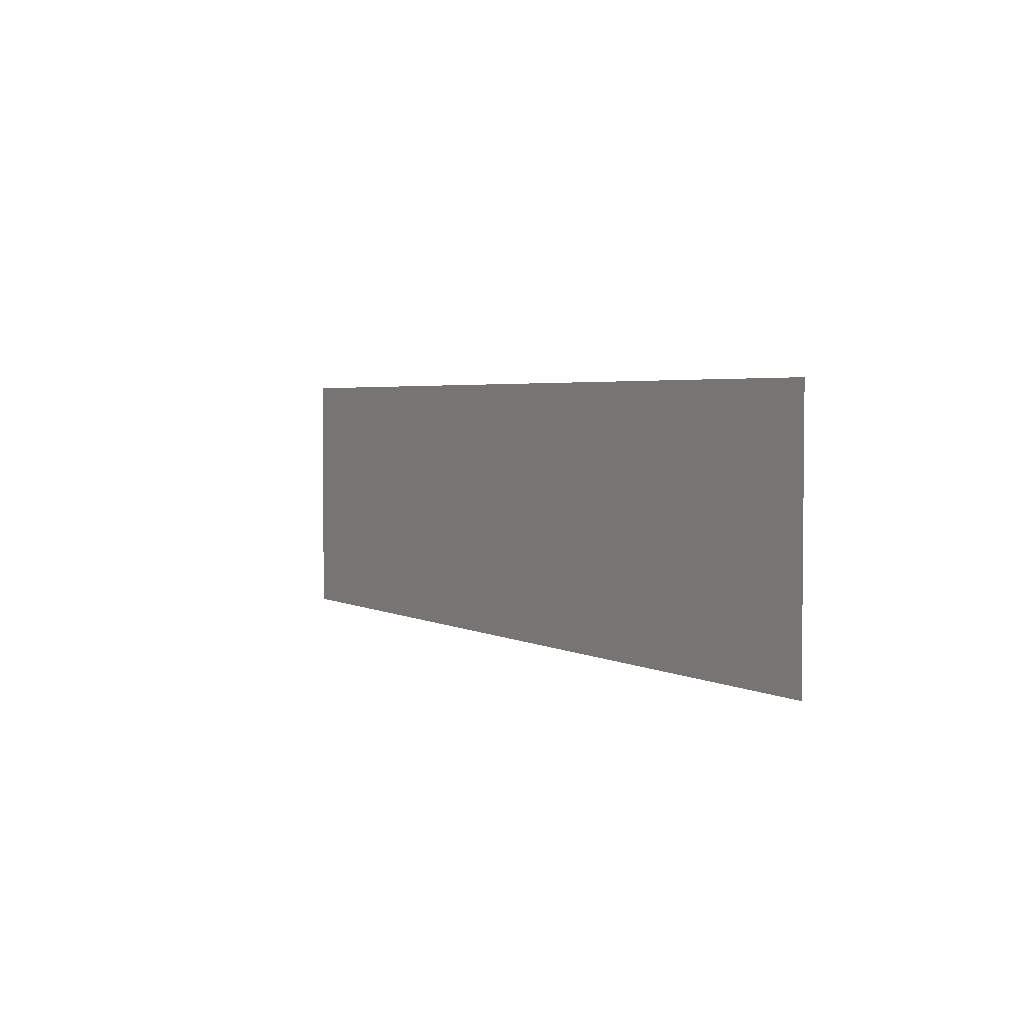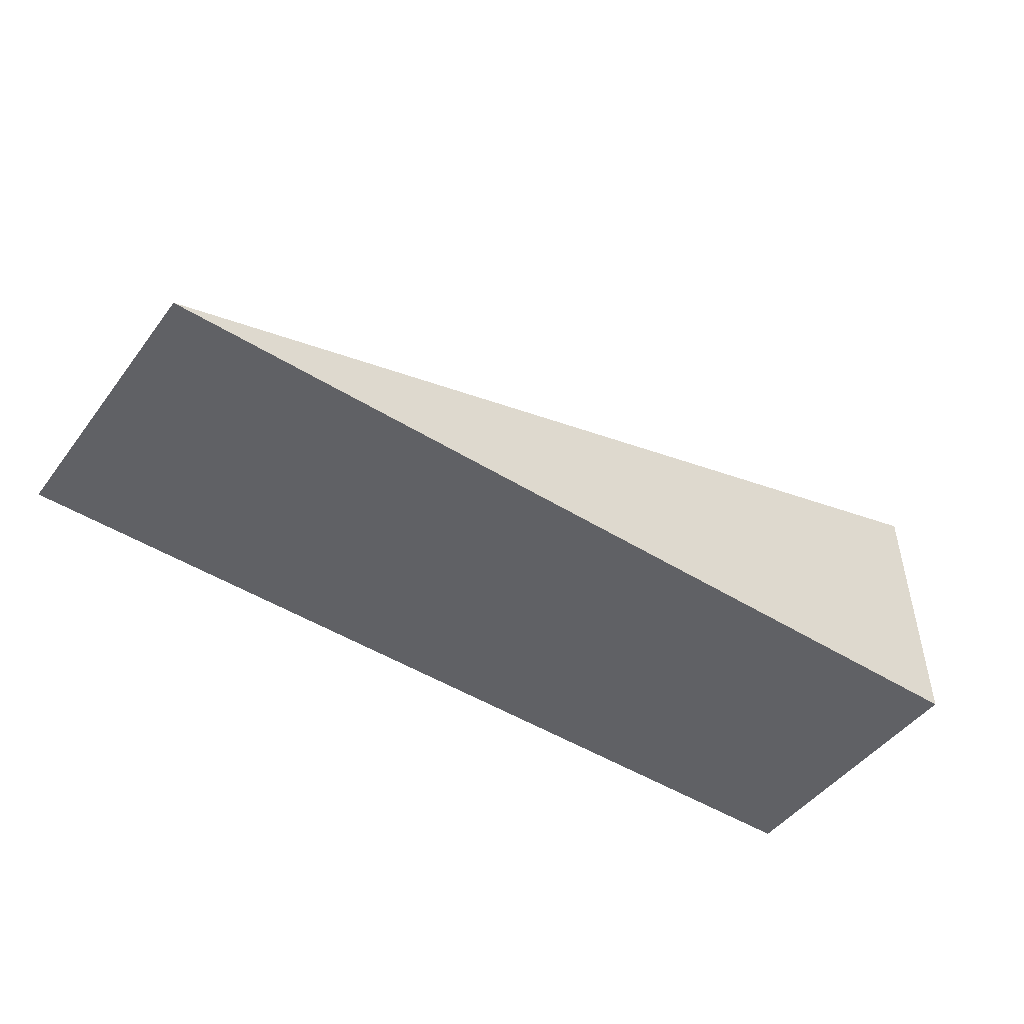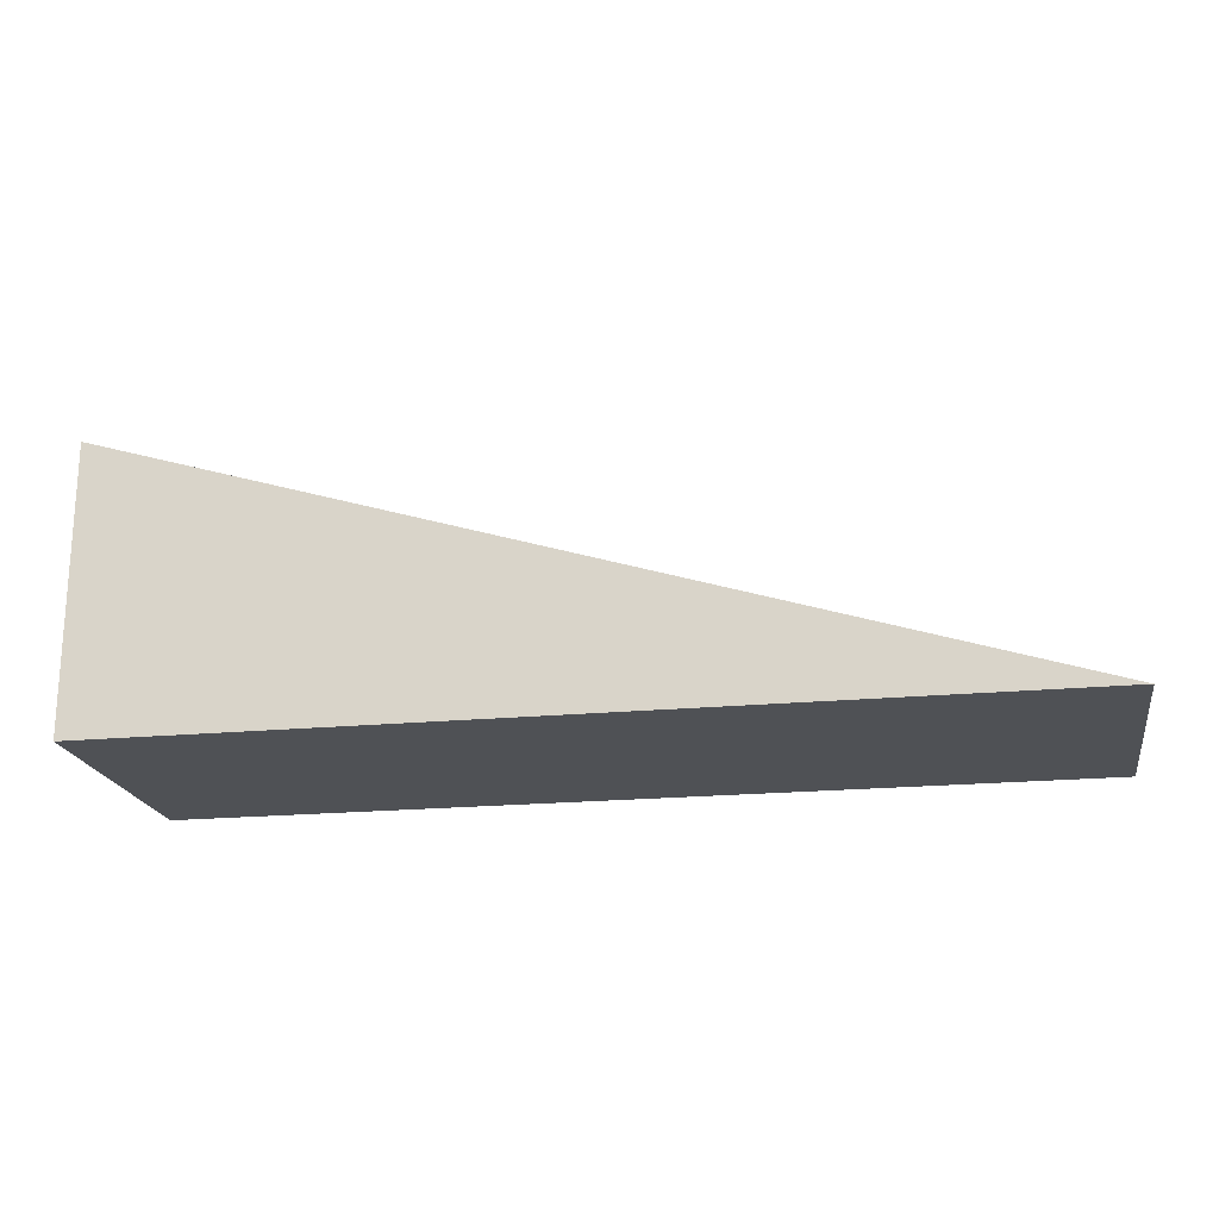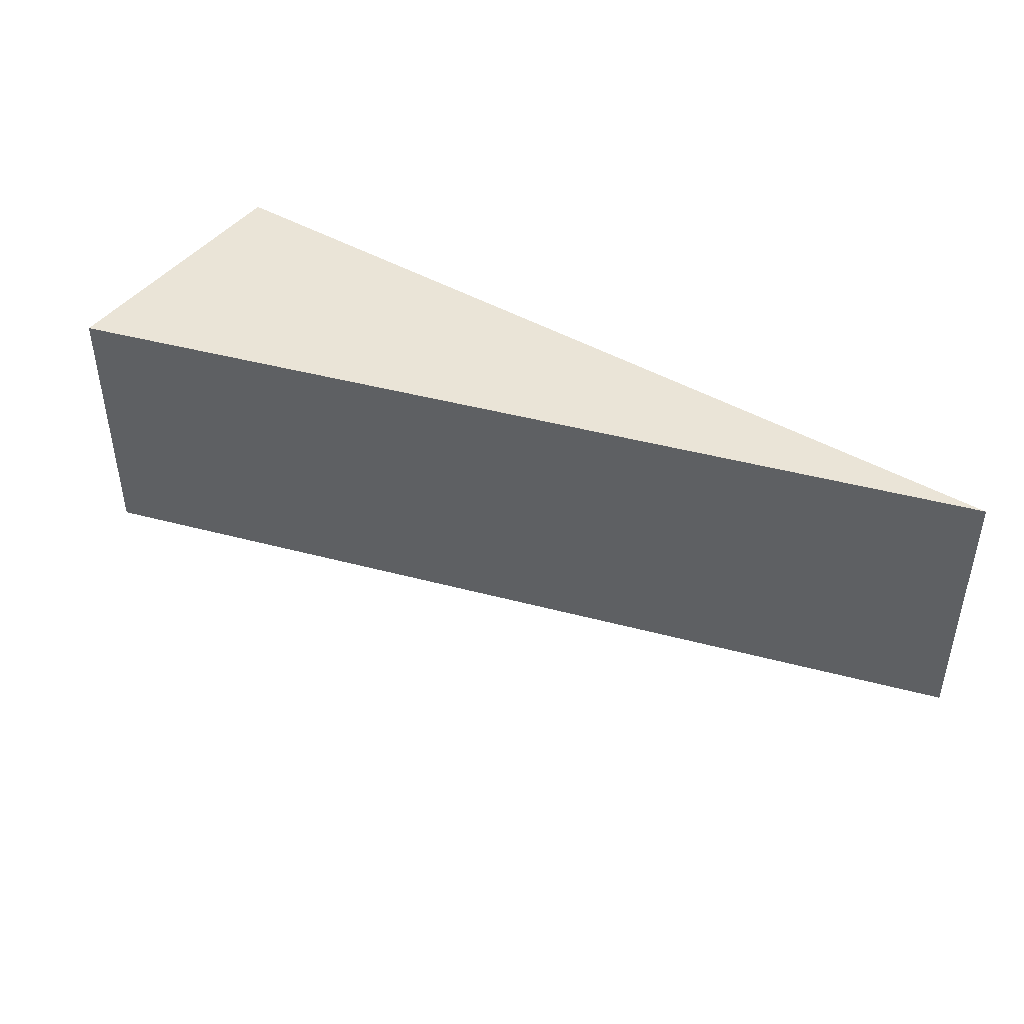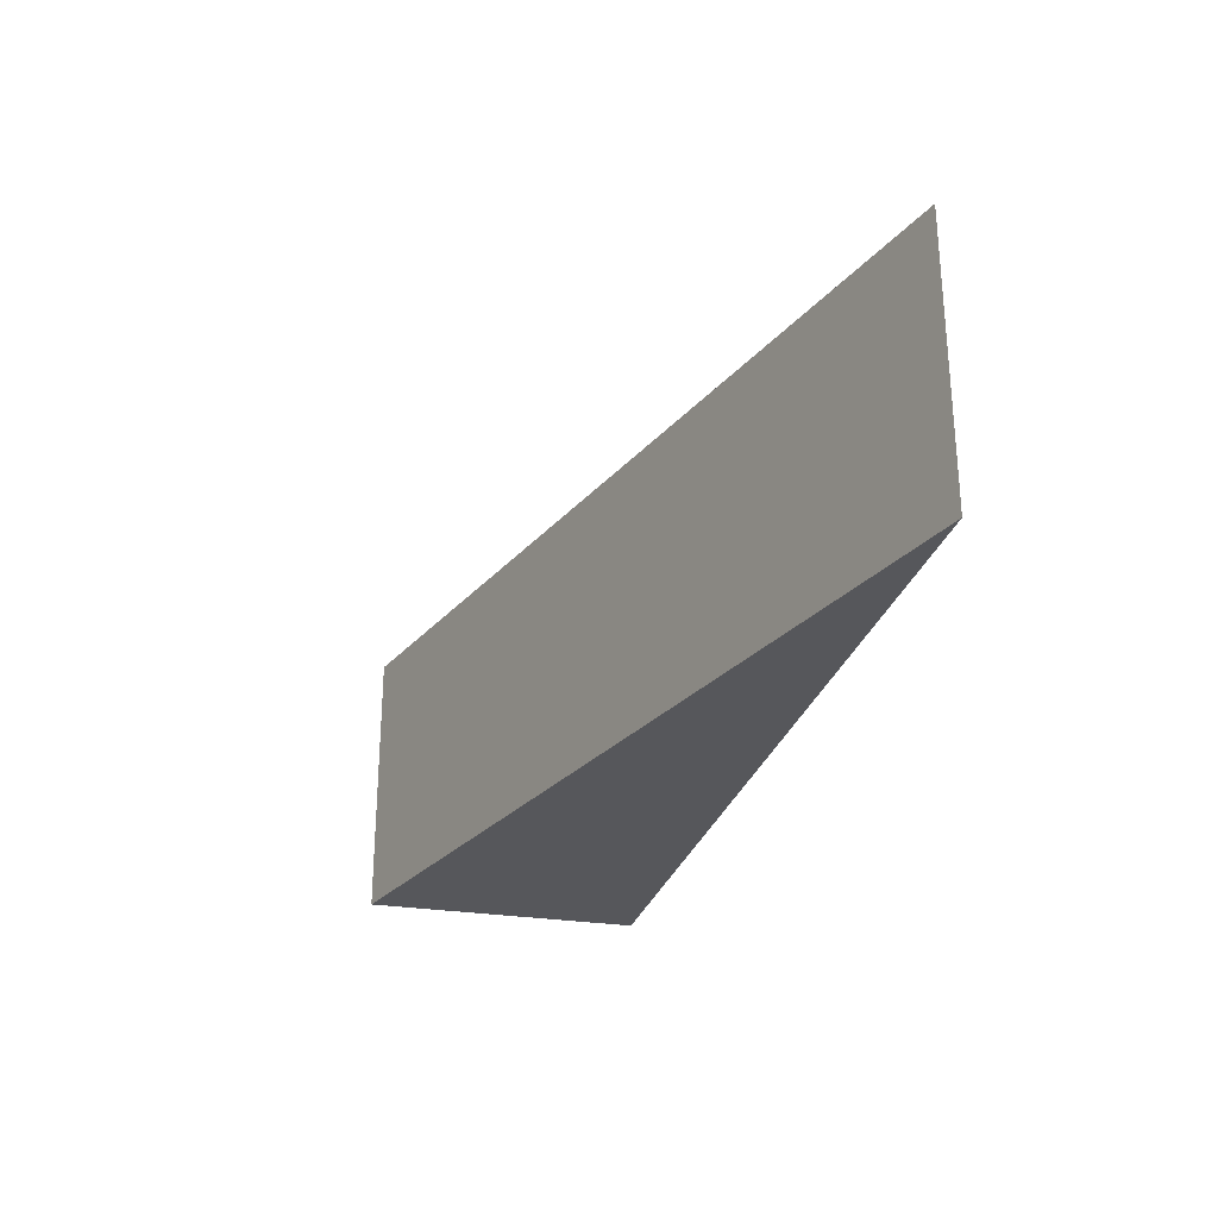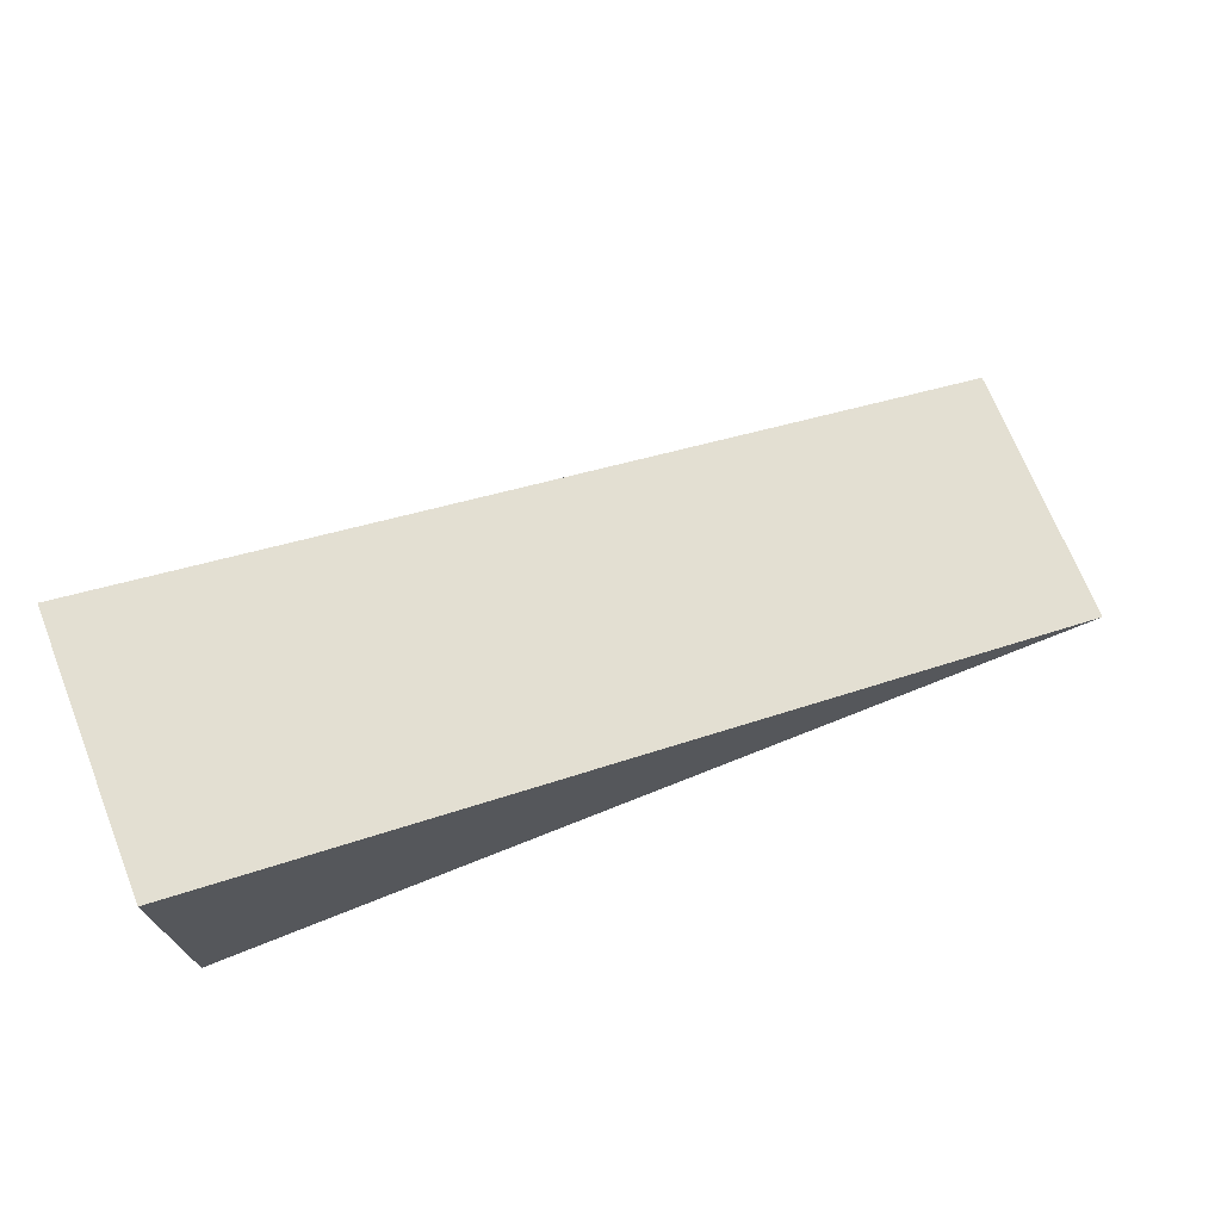
<metadata>
{"format":"obj","ext":"obj","renderer":"f3d","projection":"perspective","resolution":1024,"background":"white","views":[{"elev":3.3,"azim":-103.9,"up":"+Z"},{"elev":-47.6,"azim":-35.1,"up":"+Y"},{"elev":-20.0,"azim":-170.0,"up":"+Y"},{"elev":43.6,"azim":-145.5,"up":"+Z"},{"elev":-27.1,"azim":-104.2,"up":"+Z"},{"elev":70.7,"azim":158.2,"up":"+Y"}]}
</metadata>
<code>
g default
v -5.004 0.000181 1.5
v 5 0.00109 1.5
v 5 3.065 1.5
v -5.004 0.000181 -1.5
v 5 3.065 -1.5
v 5 0.00109 -1.5
g pCube1
f 1 2 3
f 1 3 5 4
f 4 5 6
f 4 6 2 1
f 2 6 5 3

</code>
